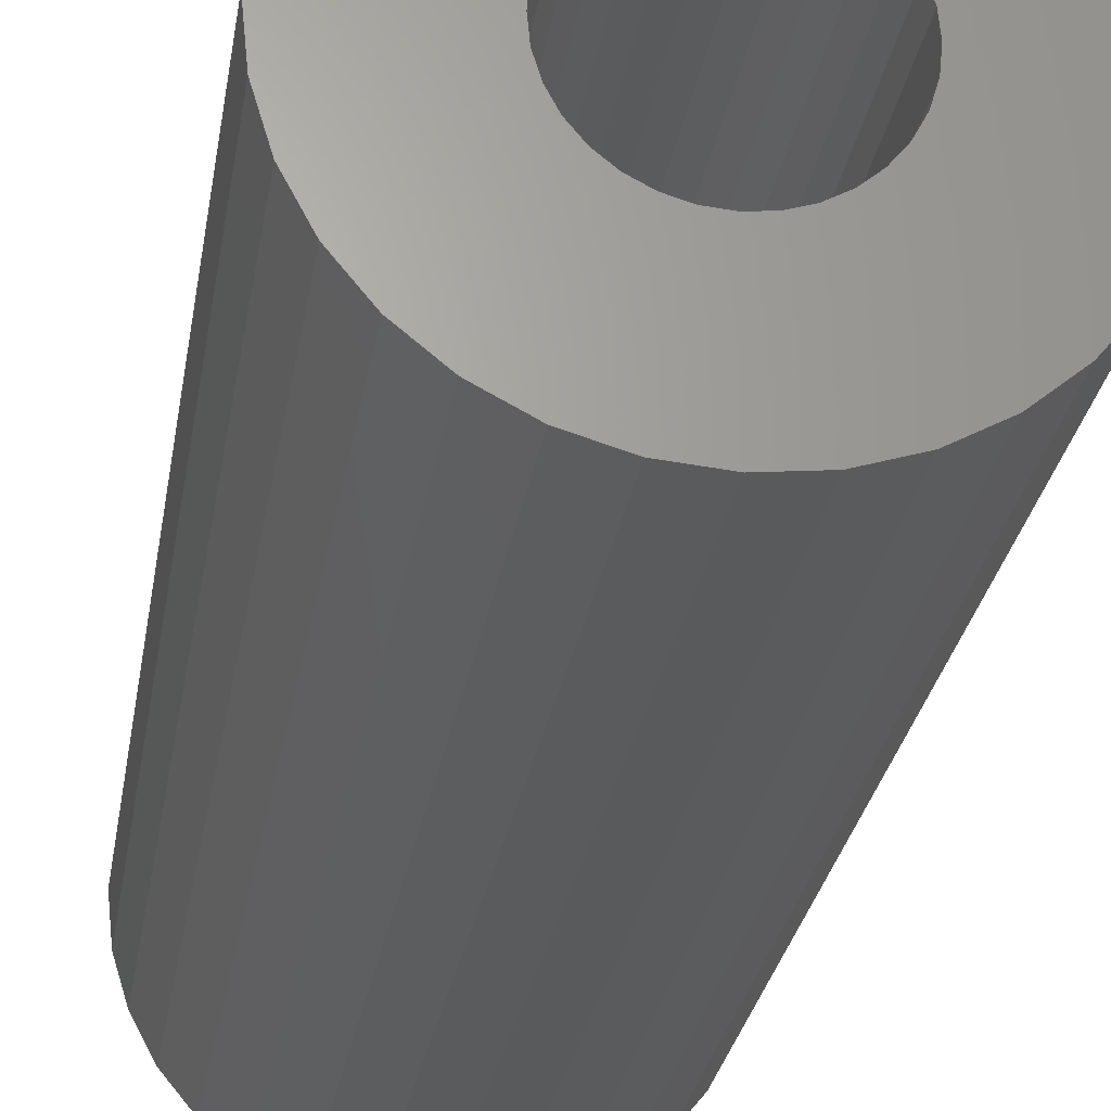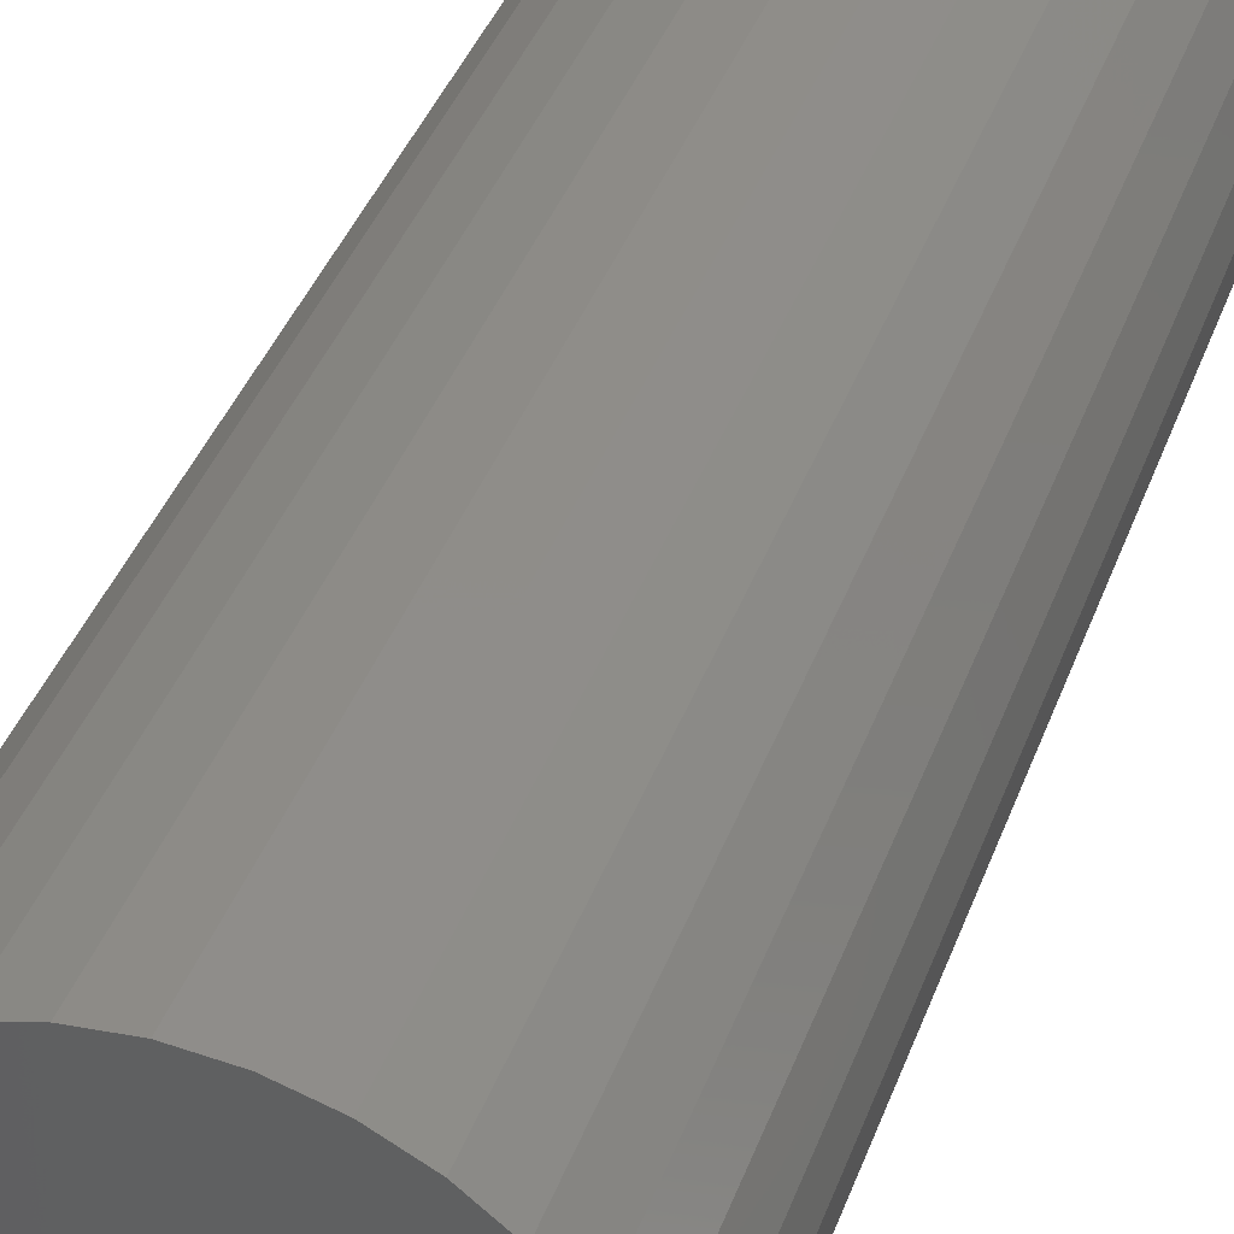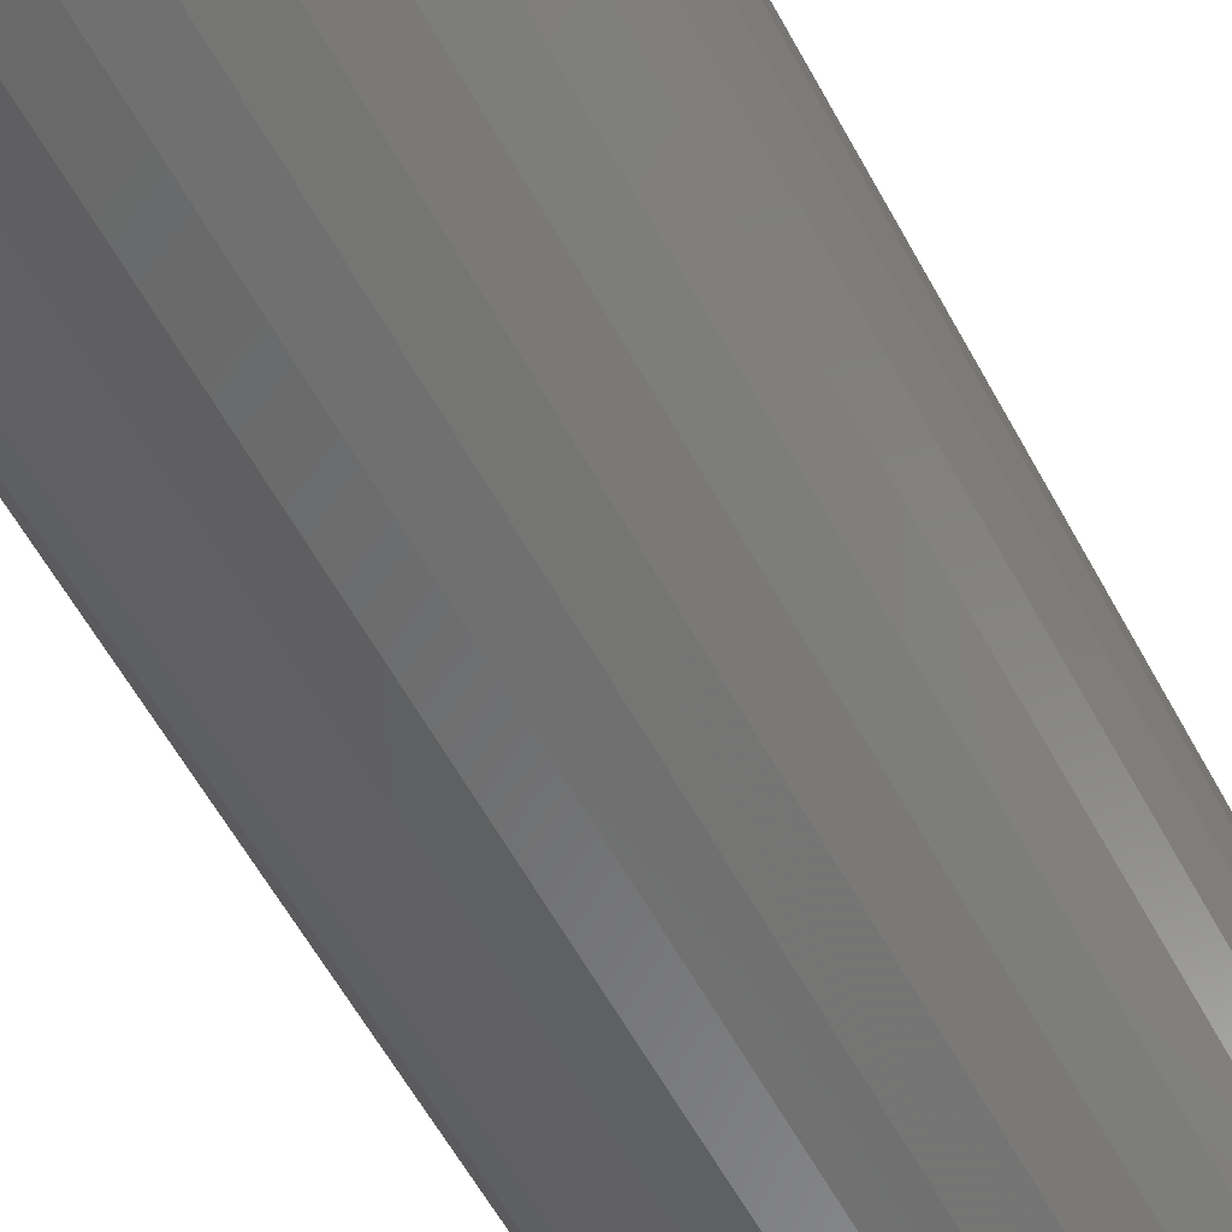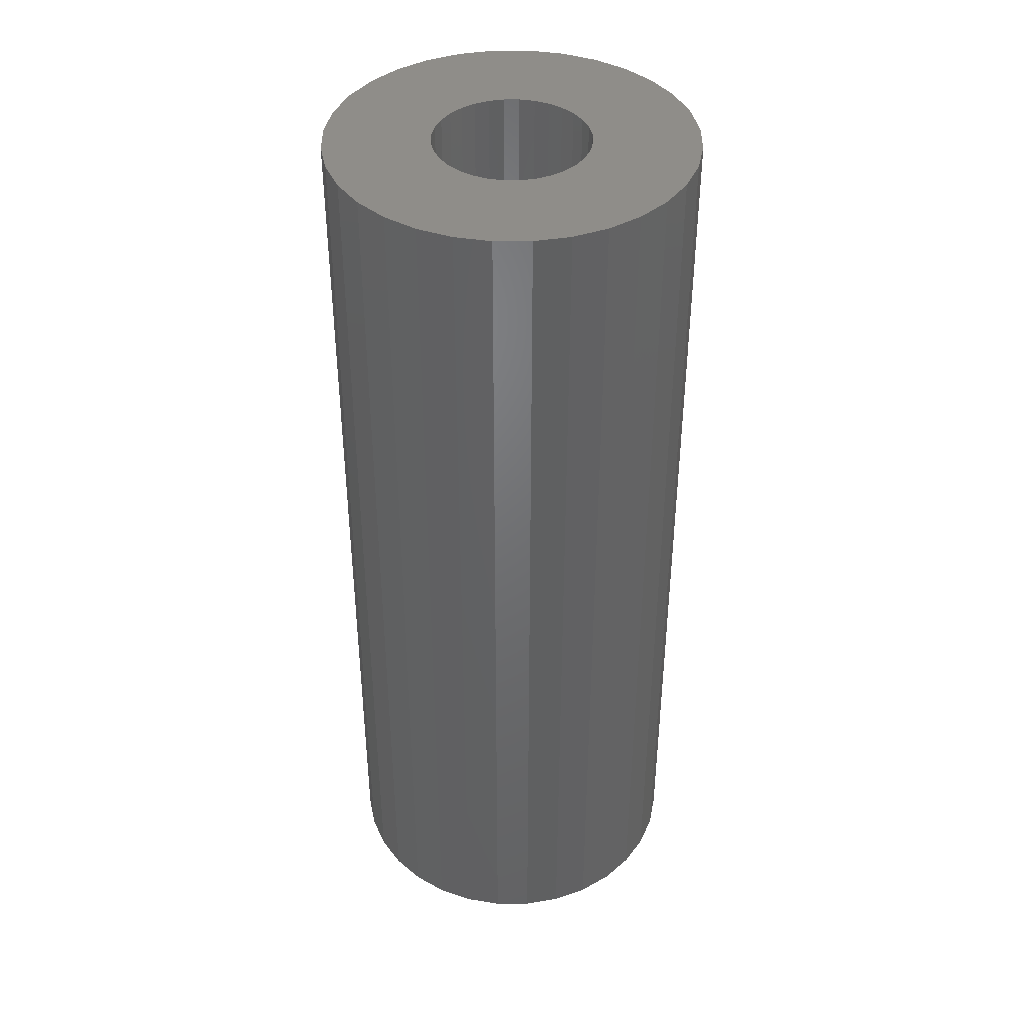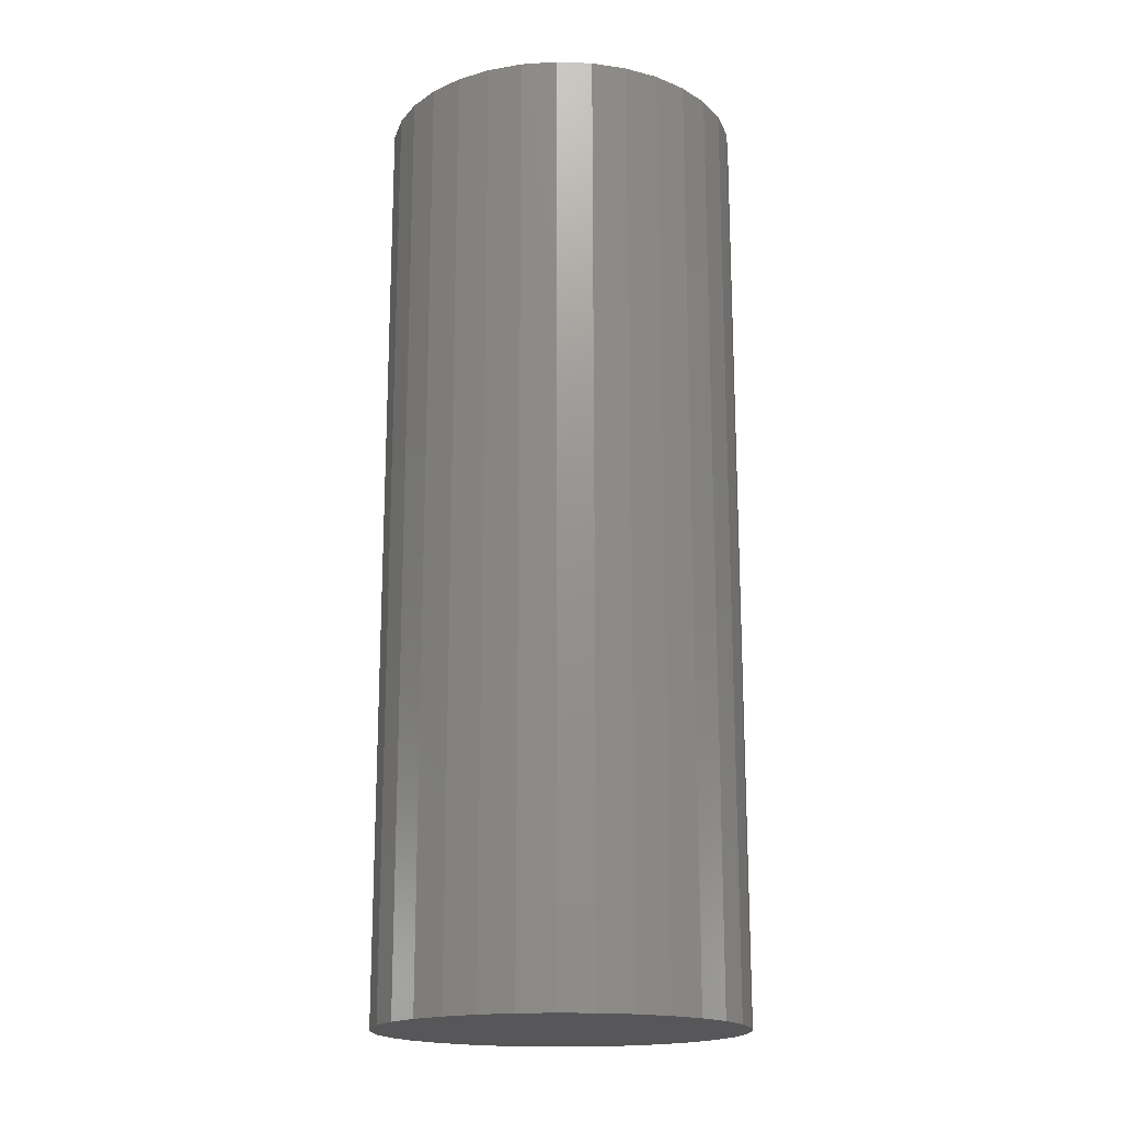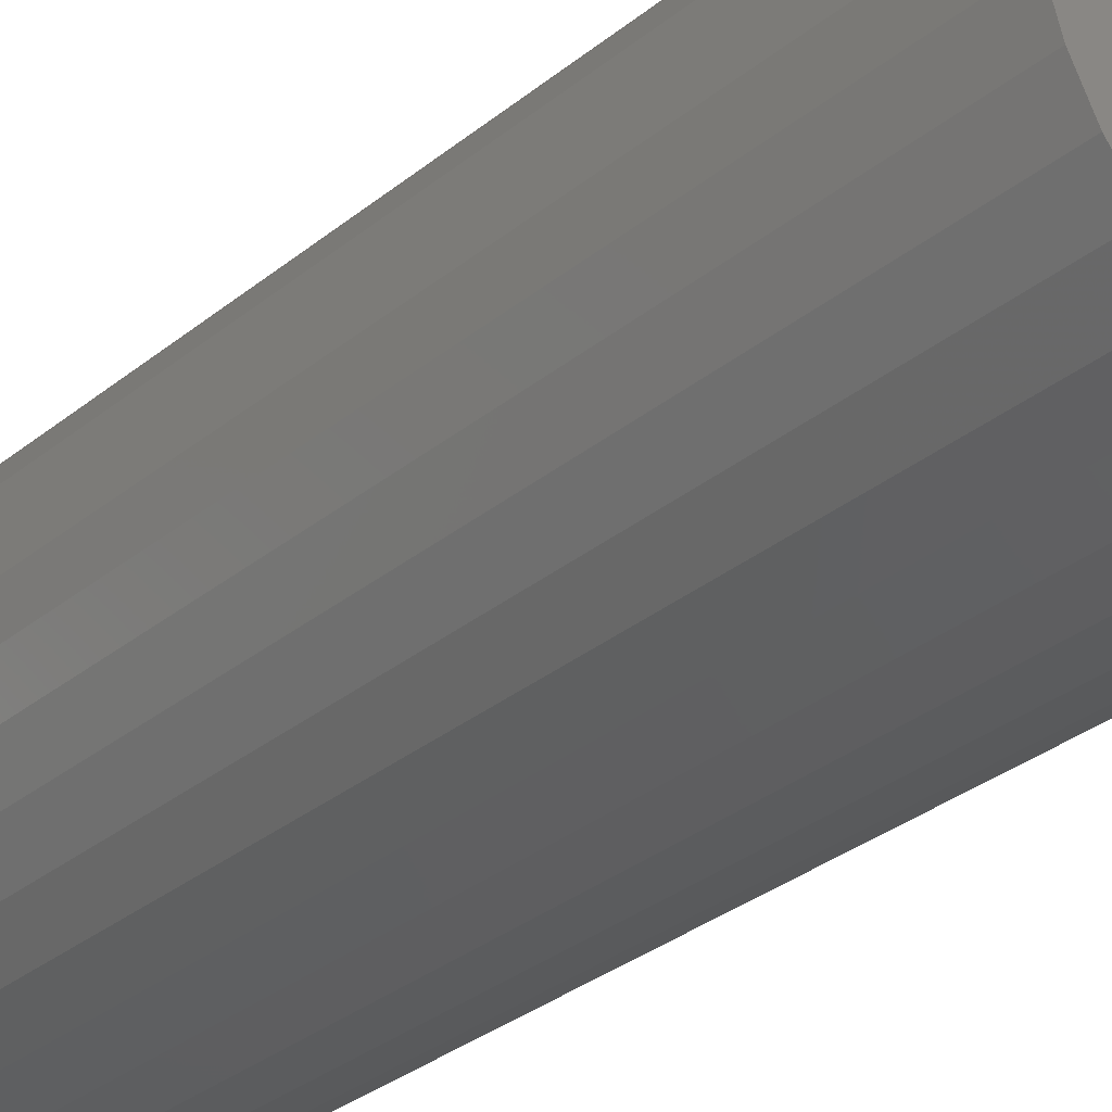
<metadata>
{"format":"stl","ext":"stl","renderer":"f3d","projection":"perspective","resolution":1024,"background":"white","views":[{"elev":-24.7,"azim":171.9,"up":"+Z"},{"elev":38.7,"azim":-161.3,"up":"+Z"},{"elev":-59.2,"azim":28.4,"up":"+Z"},{"elev":40.7,"azim":-73.3,"up":"+Y"},{"elev":-18.0,"azim":-77.4,"up":"+Y"},{"elev":-32.1,"azim":138.4,"up":"+Z"}]}
</metadata>
<code>
# stl→obj: 128 verts, 252 faces
v -0.1484 -8.313e-18 1.977e-17
v -0.06127 -3.474e-18 0.01245
v -0.0625 -3.542e-18 3.988e-18
v -0.04381 -2.505e-18 -0.04512
v -0.137 -7.68e-18 -0.05731
v -0.05175 -2.945e-18 -0.03545
v -0.03414 -1.968e-18 -0.05306
v -0.02311 -1.356e-18 -0.05896
v 0.02574 1.356e-18 0.05896
v 0.01377 6.911e-19 0.06259
v 0.1258 6.912e-18 0.0832
v 0.1482 8.153e-18 0.02922
v 0.06027 3.273e-18 0.02442
v 0.05438 2.945e-18 0.03545
v 0.03677 1.968e-18 -0.05306
v 0.04644 2.505e-18 -0.04512
v 0.1397 7.68e-18 -0.05731
v 0.02574 1.356e-18 -0.05896
v 0.1258 6.912e-18 -0.0832
v 0.01377 6.911e-19 -0.06259
v 0.001316 4.338e-34 0.06382
v -0.1232 -6.912e-18 0.0832
v -0.1046 -5.878e-18 0.1059
v -0.08188 -4.618e-18 0.1245
v -0.05599 -3.181e-18 0.1384
v -0.0279 -1.622e-18 0.1469
v 0.001316 1.018e-33 0.1498
v 0.03053 1.622e-18 0.1469
v 0.05862 3.181e-18 0.1384
v 0.08451 4.618e-18 0.1245
v 0.1072 5.878e-18 0.1059
v -0.01113 -6.911e-19 0.06259
v -0.02311 -1.356e-18 0.05896
v -0.137 -7.68e-18 0.05731
v -0.03414 -1.968e-18 0.05306
v -0.04381 -2.505e-18 0.04512
v -0.05175 -2.945e-18 0.03545
v -0.1456 -8.153e-18 0.02922
v -0.1456 -8.153e-18 -0.02922
v -0.06127 -3.474e-18 -0.01245
v -0.05764 -3.273e-18 -0.02442
v 0.001316 -8.676e-34 -0.06382
v 0.1072 5.878e-18 -0.1059
v 0.08451 4.618e-18 -0.1245
v 0.05862 3.181e-18 -0.1384
v 0.03053 1.622e-18 -0.1469
v 0.001316 -2.036e-33 -0.1498
v -0.0279 -1.622e-18 -0.1469
v -0.05599 -3.181e-18 -0.1384
v -0.08188 -4.618e-18 -0.1245
v -0.1046 -5.878e-18 -0.1059
v -0.1232 -6.912e-18 -0.0832
v -0.01113 -6.911e-19 -0.06259
v 0.1397 7.68e-18 0.05731
v 0.04644 2.505e-18 0.04512
v 0.03677 1.968e-18 0.05306
v -0.05764 -3.273e-18 0.02442
v 0.06513 3.542e-18 -1.164e-17
v 0.06391 3.474e-18 0.01245
v 0.1511 8.313e-18 -5.358e-17
v 0.06027 3.273e-18 -0.02442
v 0.06391 3.474e-18 -0.01245
v 0.1482 8.153e-18 -0.02922
v 0.05438 2.945e-18 -0.03545
v 0.01377 -0.6875 -0.06259
v 0.02574 -0.6875 -0.05896
v 0.03677 -0.6875 -0.05306
v 0.04644 -0.6875 -0.04512
v 0.05438 -0.6875 -0.03545
v 0.06027 -0.6875 -0.02442
v 0.06391 -0.6875 -0.01245
v 0.06513 -0.6875 -1.164e-17
v 0.001316 -0.6875 -0.06382
v -0.01113 -0.6875 -0.06259
v -0.02311 -0.6875 -0.05896
v -0.03414 -0.6875 -0.05306
v -0.04381 -0.6875 -0.04512
v -0.05175 -0.6875 -0.03545
v -0.05764 -0.6875 -0.02442
v -0.06127 -0.6875 -0.01245
v -0.0625 -0.6875 3.988e-18
v -0.01113 -0.6875 0.06259
v -0.02311 -0.6875 0.05896
v -0.03414 -0.6875 0.05306
v -0.04381 -0.6875 0.04512
v -0.05175 -0.6875 0.03545
v -0.05764 -0.6875 0.02442
v -0.06127 -0.6875 0.01245
v 0.001316 -0.6875 0.06382
v 0.01377 -0.6875 0.06259
v 0.02574 -0.6875 0.05896
v 0.03677 -0.6875 0.05306
v 0.04644 -0.6875 0.04512
v 0.05438 -0.6875 0.03545
v 0.06027 -0.6875 0.02442
v 0.06391 -0.6875 0.01245
v 0.1511 -0.7734 -1.69e-17
v 0.1482 -0.7734 -0.02922
v 0.1397 -0.7734 -0.05731
v 0.1258 -0.7734 -0.0832
v 0.1072 -0.7734 -0.1059
v 0.08451 -0.7734 -0.1245
v 0.05862 -0.7734 -0.1384
v 0.03053 -0.7734 -0.1469
v 0.001316 -0.7734 -0.1498
v -0.0279 -0.7734 -0.1469
v -0.05599 -0.7734 -0.1384
v -0.08188 -0.7734 -0.1245
v -0.1046 -0.7734 -0.1059
v -0.1232 -0.7734 -0.0832
v -0.137 -0.7734 -0.05731
v -0.1456 -0.7734 -0.02922
v -0.1484 -0.7734 1.977e-17
v -0.1456 -0.7734 0.02922
v -0.137 -0.7734 0.05731
v -0.1232 -0.7734 0.0832
v -0.1046 -0.7734 0.1059
v -0.08188 -0.7734 0.1245
v -0.05599 -0.7734 0.1384
v -0.0279 -0.7734 0.1469
v 0.001316 -0.7734 0.1498
v 0.03053 -0.7734 0.1469
v 0.05862 -0.7734 0.1384
v 0.08451 -0.7734 0.1245
v 0.1072 -0.7734 0.1059
v 0.1258 -0.7734 0.0832
v 0.1397 -0.7734 0.05731
v 0.1482 -0.7734 0.02922
f 1 2 3
f 4 5 6
f 5 4 7
f 8 5 7
f 9 10 11
f 12 13 14
f 15 16 17
f 17 18 15
f 18 17 19
f 20 18 19
f 21 22 23
f 21 23 24
f 21 24 25
f 21 25 26
f 21 26 27
f 21 27 28
f 21 28 29
f 21 29 30
f 21 30 31
f 21 31 11
f 21 11 10
f 22 21 32
f 22 32 33
f 22 33 34
f 34 33 35
f 34 35 36
f 34 36 37
f 34 37 38
f 39 1 3
f 39 3 40
f 39 40 41
f 39 41 6
f 39 6 5
f 42 20 19
f 42 19 43
f 42 43 44
f 42 44 45
f 42 45 46
f 42 46 47
f 42 47 48
f 42 48 49
f 42 49 50
f 42 50 51
f 42 51 52
f 52 5 8
f 52 8 53
f 52 53 42
f 54 12 14
f 54 14 55
f 54 55 56
f 54 56 9
f 54 9 11
f 37 57 38
f 38 57 2
f 38 2 1
f 58 59 60
f 60 59 13
f 60 13 12
f 61 62 63
f 63 62 58
f 63 58 60
f 16 64 17
f 17 64 61
f 17 61 63
f 42 65 20
f 20 65 66
f 20 66 18
f 18 66 67
f 18 67 15
f 15 67 68
f 15 68 16
f 16 68 69
f 16 69 64
f 64 69 70
f 64 70 61
f 61 70 71
f 61 71 62
f 62 71 72
f 62 72 58
f 65 42 73
f 73 42 53
f 73 53 74
f 74 53 8
f 74 8 75
f 75 8 7
f 75 7 76
f 76 7 4
f 76 4 77
f 77 4 6
f 77 6 78
f 78 6 41
f 78 41 79
f 79 41 40
f 79 40 80
f 80 40 3
f 80 3 81
f 21 82 32
f 32 82 83
f 32 83 33
f 33 83 84
f 33 84 35
f 35 84 85
f 35 85 36
f 36 85 86
f 36 86 37
f 37 86 87
f 37 87 57
f 57 87 88
f 57 88 2
f 2 88 81
f 2 81 3
f 82 21 89
f 89 21 10
f 89 10 90
f 90 10 9
f 90 9 91
f 91 9 56
f 91 56 92
f 92 56 55
f 92 55 93
f 93 55 14
f 93 14 94
f 94 14 13
f 94 13 95
f 95 13 59
f 95 59 96
f 96 59 58
f 96 58 72
f 60 97 63
f 63 97 98
f 63 98 17
f 17 98 99
f 17 99 19
f 19 99 100
f 19 100 43
f 43 100 101
f 43 101 44
f 44 101 102
f 44 102 45
f 45 102 103
f 45 103 46
f 46 103 104
f 46 104 47
f 47 104 105
f 47 105 48
f 48 105 106
f 48 106 49
f 49 106 107
f 49 107 50
f 50 107 108
f 50 108 51
f 51 108 109
f 51 109 52
f 52 109 110
f 52 110 5
f 5 110 111
f 5 111 39
f 39 111 112
f 39 112 1
f 1 112 113
f 1 113 38
f 38 113 114
f 38 114 34
f 34 114 115
f 34 115 22
f 22 115 116
f 22 116 23
f 23 116 117
f 23 117 24
f 24 117 118
f 24 118 25
f 25 118 119
f 25 119 26
f 26 119 120
f 26 120 27
f 27 120 121
f 27 121 28
f 28 121 122
f 28 122 29
f 29 122 123
f 29 123 30
f 30 123 124
f 30 124 31
f 31 124 125
f 31 125 11
f 11 125 126
f 11 126 54
f 54 126 127
f 54 127 12
f 12 127 128
f 12 128 60
f 60 128 97
f 120 122 121
f 122 120 119
f 122 119 123
f 103 106 104
f 104 106 105
f 123 119 124
f 124 119 118
f 124 118 125
f 125 118 117
f 125 117 126
f 126 117 116
f 126 116 127
f 127 116 115
f 127 115 128
f 128 115 114
f 128 114 97
f 97 114 113
f 97 113 98
f 98 113 112
f 98 112 99
f 99 112 111
f 99 111 100
f 100 111 110
f 100 110 101
f 101 110 109
f 101 109 102
f 102 109 108
f 102 108 103
f 103 108 107
f 103 107 106
f 71 96 72
f 95 96 71
f 70 95 71
f 94 95 70
f 69 94 70
f 93 94 69
f 68 93 69
f 92 93 68
f 67 92 68
f 77 85 76
f 86 85 77
f 78 86 77
f 87 86 78
f 79 87 78
f 88 87 79
f 80 88 79
f 88 80 81
f 85 84 76
f 76 84 83
f 76 83 75
f 75 83 82
f 75 82 74
f 74 82 89
f 74 89 73
f 73 89 90
f 73 90 65
f 65 90 91
f 65 91 66
f 66 91 92
f 66 92 67

</code>
